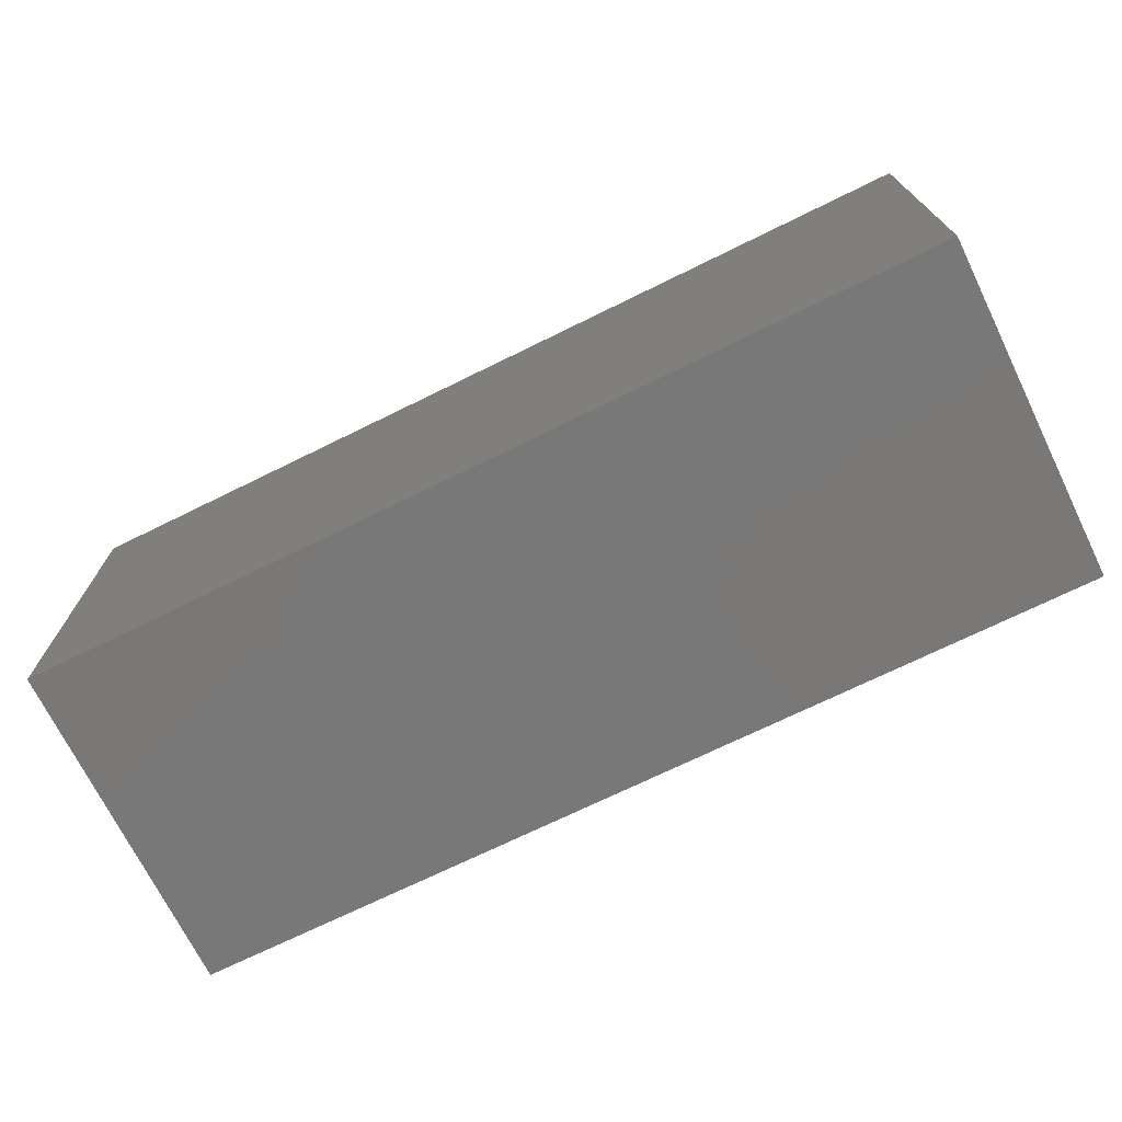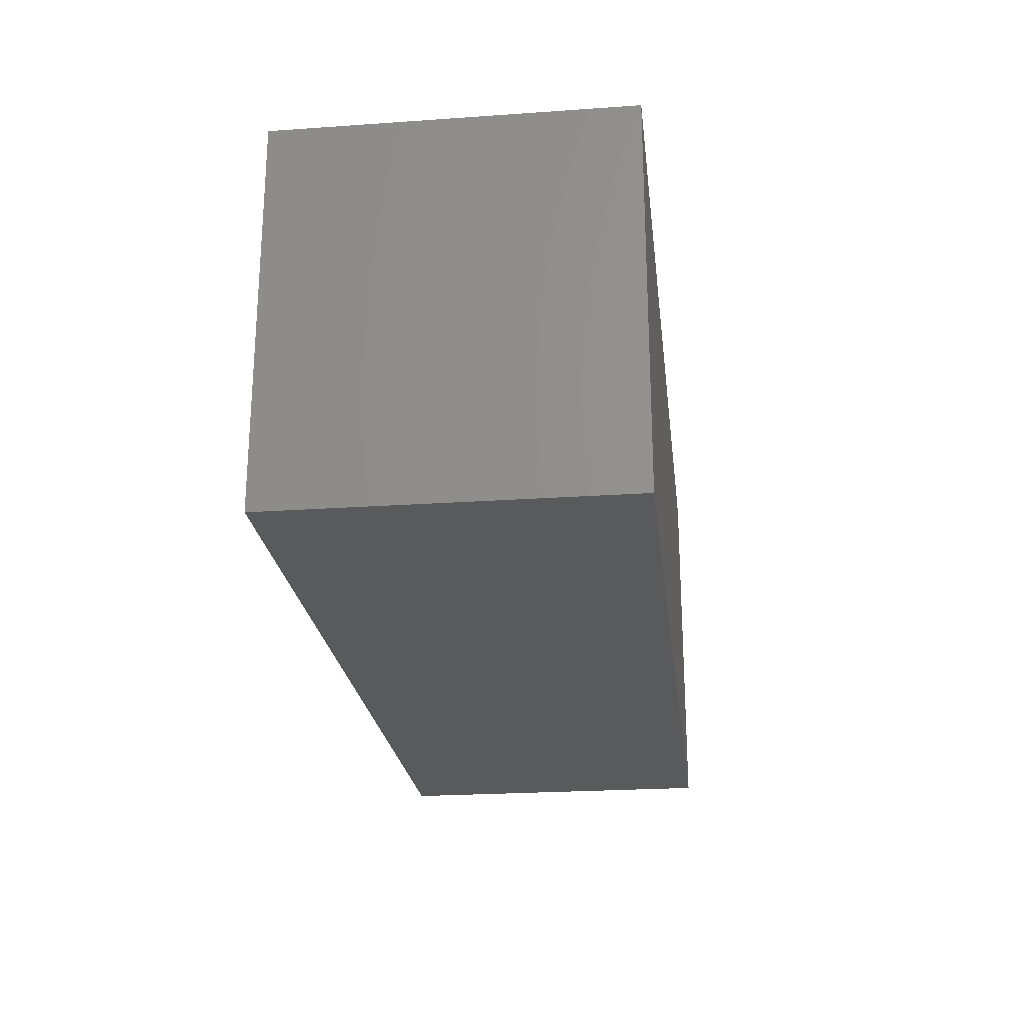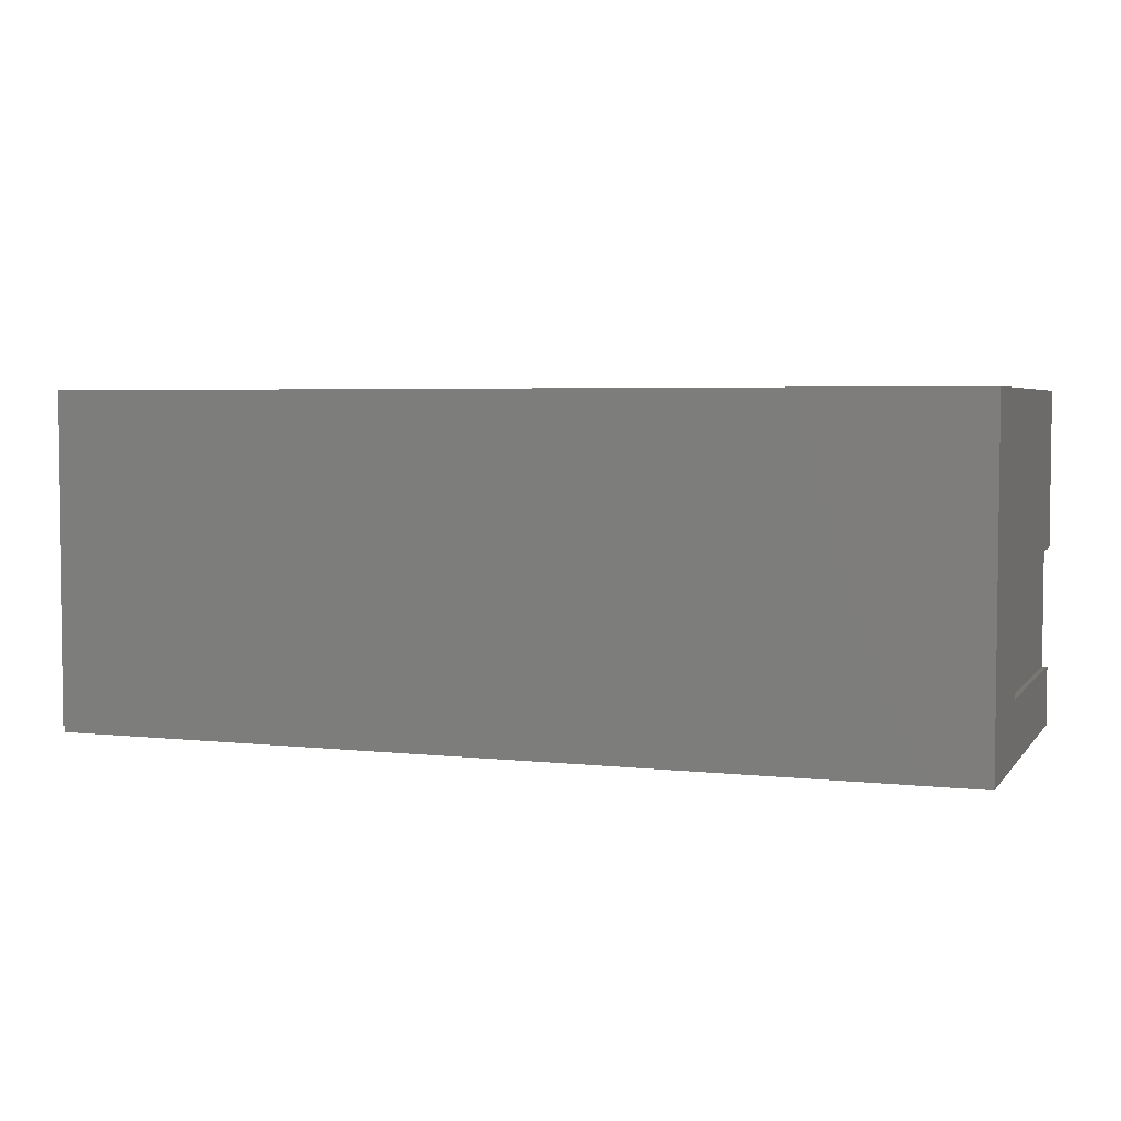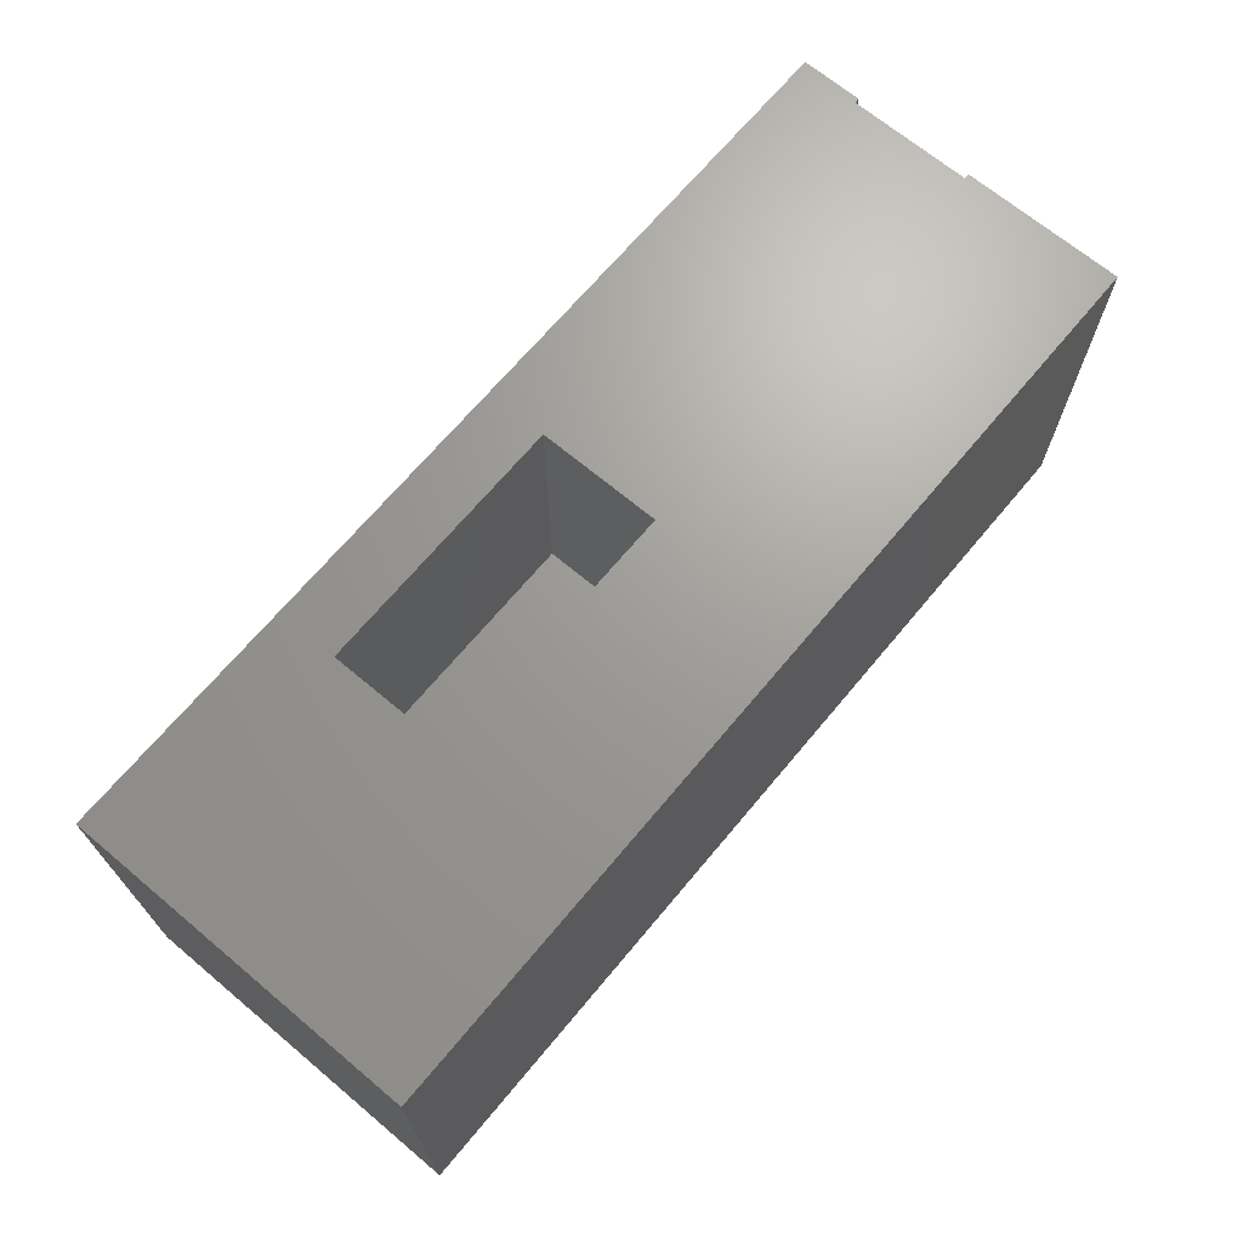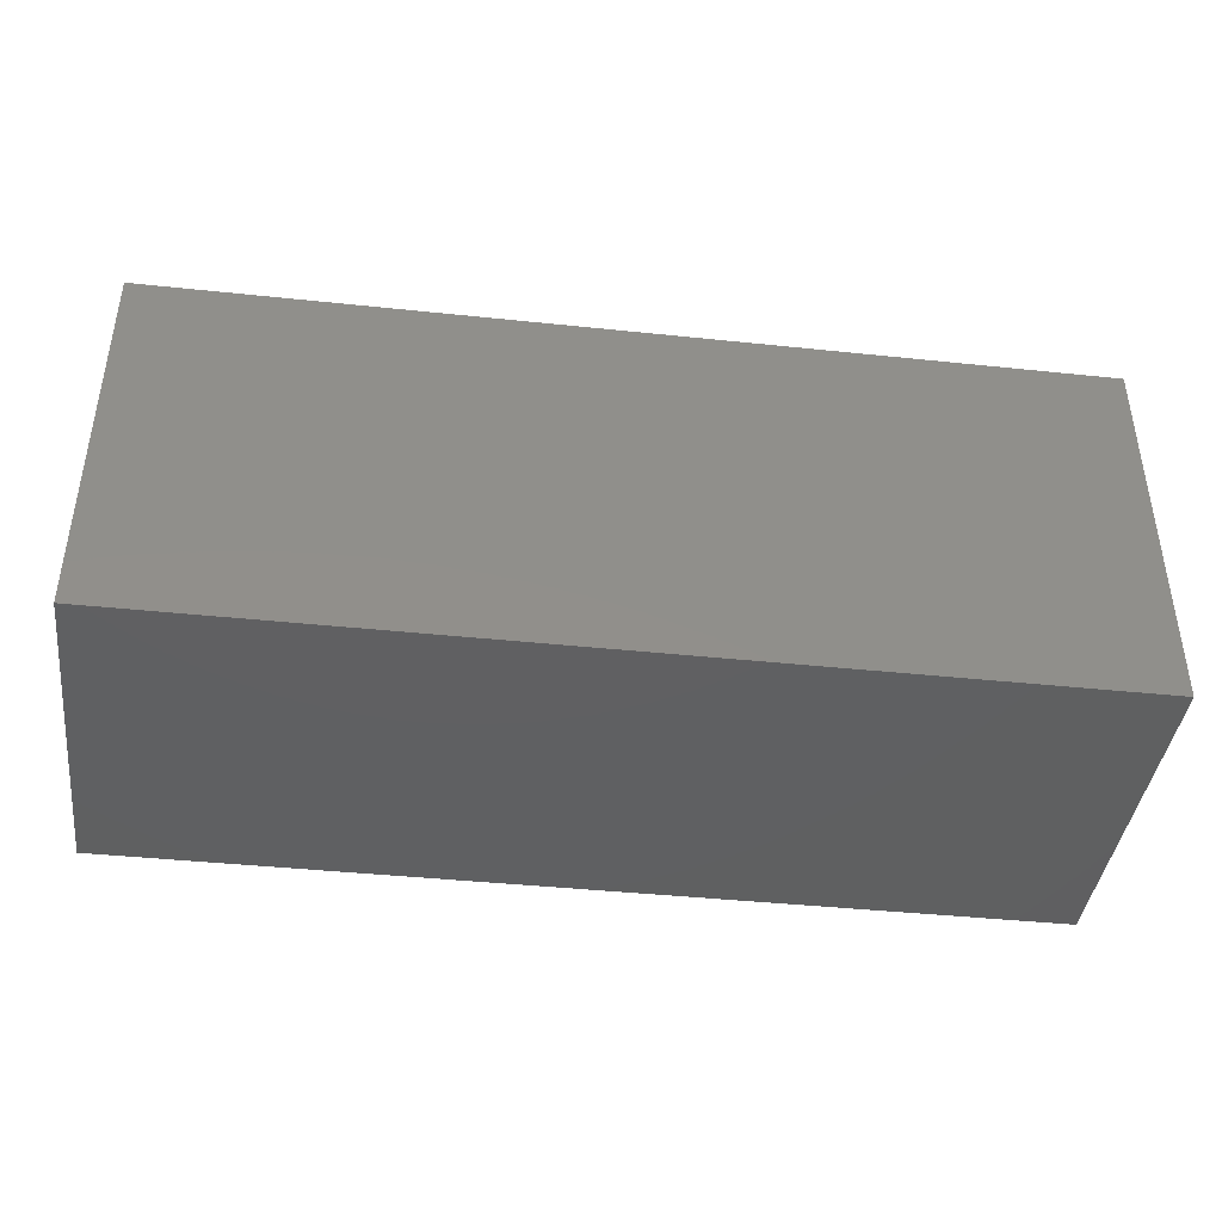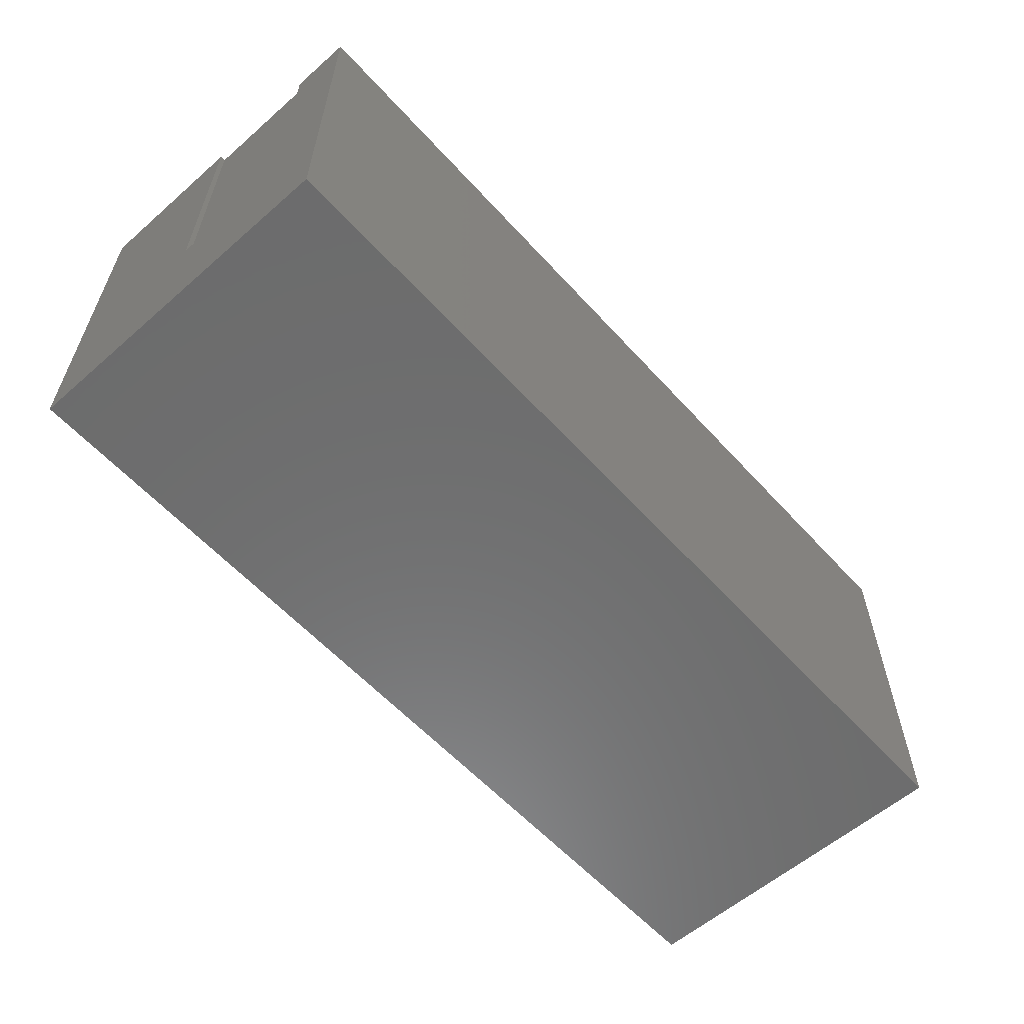
<metadata>
{"format":"stl","ext":"stl","renderer":"f3d","projection":"perspective","resolution":1024,"background":"white","views":[{"elev":-71.3,"azim":-153.8,"up":"+Y"},{"elev":-23.5,"azim":-83.3,"up":"+Y"},{"elev":4.2,"azim":19.9,"up":"+Z"},{"elev":68.8,"azim":-50.1,"up":"+Y"},{"elev":-41.1,"azim":-7.3,"up":"+Y"},{"elev":-58.8,"azim":131.9,"up":"+Y"}]}
</metadata>
<code>
# stl→obj: 28 verts, 52 faces
v 0.918 -0.03298 -0.01587
v -0.0231 -0.03298 0.3175
v -0.0231 -0.03298 -0.01587
v 0.918 -0.03298 0.3175
v -0.0231 0.3564 0.3175
v -0.0231 0.3564 -0.01587
v 0.918 0.09524 0.1543
v 0.918 0.3564 0.3175
v 0.918 0.09524 0.03016
v 0.918 0.3564 0.1543
v 0.918 0.3564 -0.01587
v 0.918 0.3564 0.03016
v -0.0231 -0.03298 -0.03175
v 0.918 -0.03298 -0.03175
v 0.9127 0.3564 0.1543
v 0.9127 0.3564 0.03016
v 0.4781 0.3564 0.1543
v 0.4781 0.3564 0.03016
v 0.2143 0.3564 0.1543
v 0.2143 0.3564 0.03016
v -0.0231 0.3564 -0.03175
v 0.918 0.3564 -0.03175
v 0.9127 0.09524 0.03016
v 0.9127 0.09524 0.1543
v 0.4781 0.09524 0.03016
v 0.2143 0.09524 0.03016
v 0.4781 0.09524 0.1543
v 0.2143 0.09524 0.1543
f 1 2 3
f 1 4 2
f 3 5 6
f 3 2 5
f 1 7 4
f 8 4 7
f 9 7 1
f 10 8 7
f 11 12 9
f 11 9 1
f 1 3 13
f 1 13 14
f 8 2 4
f 8 5 2
f 15 8 10
f 11 16 12
f 17 8 15
f 18 15 16
f 18 16 11
f 18 17 15
f 5 17 19
f 5 8 17
f 6 19 20
f 6 5 19
f 6 18 11
f 6 20 18
f 3 6 21
f 3 21 13
f 11 1 14
f 11 14 22
f 9 16 23
f 9 12 16
f 7 23 24
f 7 9 23
f 24 10 7
f 24 15 10
f 22 14 13
f 22 13 21
f 6 11 22
f 6 22 21
f 23 15 24
f 23 16 15
f 25 20 26
f 25 18 20
f 27 18 25
f 27 17 18
f 28 17 27
f 28 19 17
f 26 19 28
f 26 20 19
f 27 25 26
f 27 26 28

</code>
